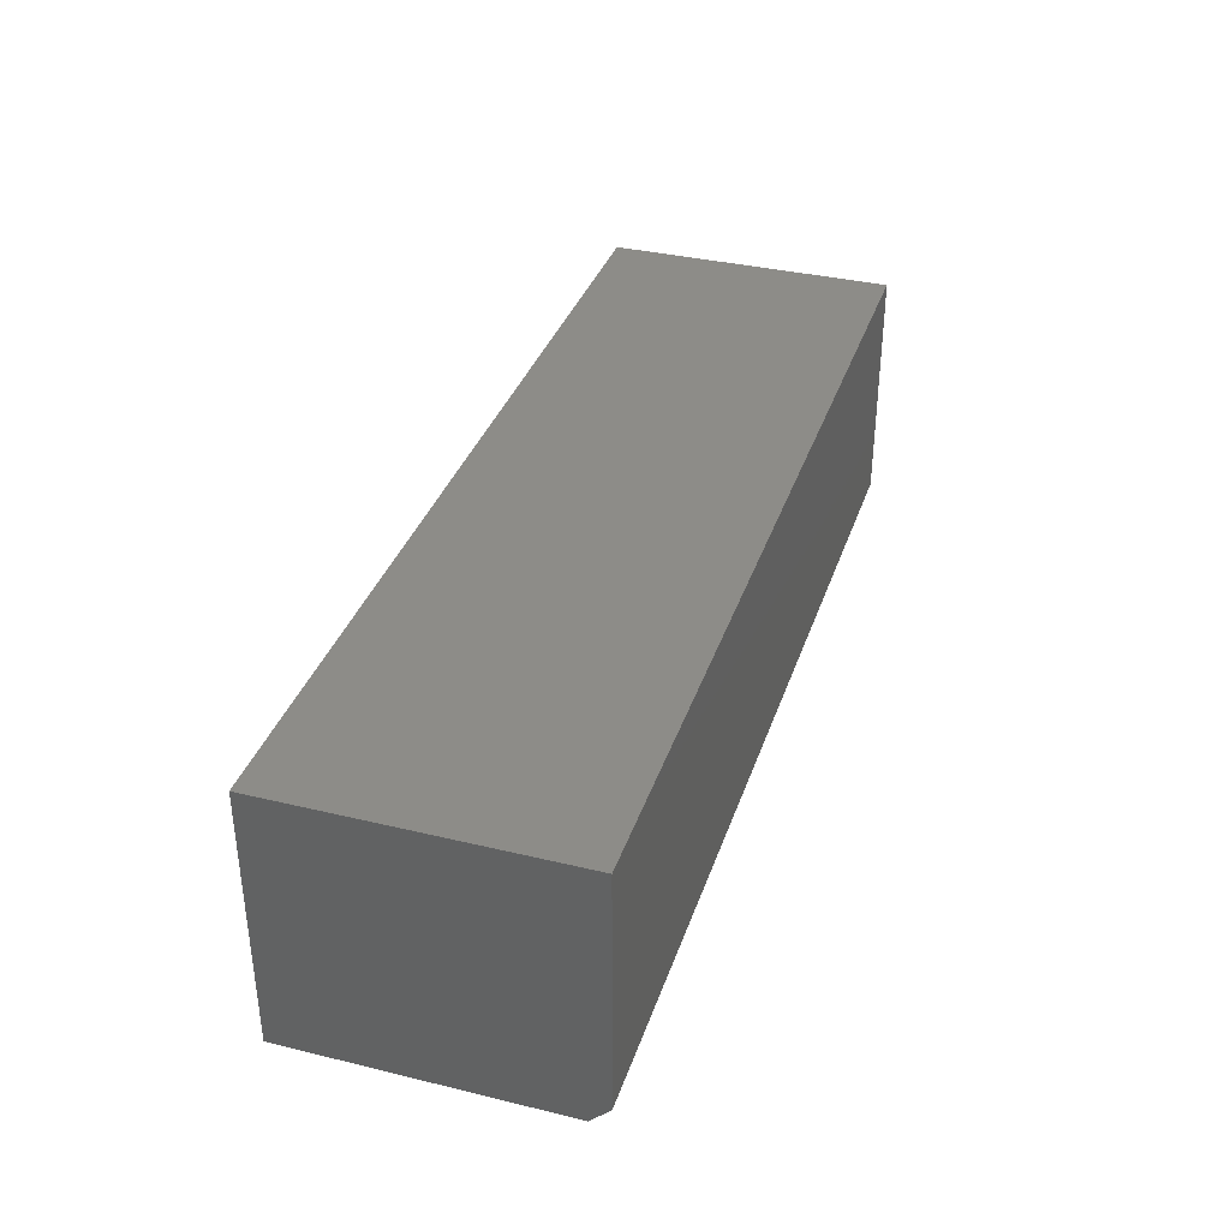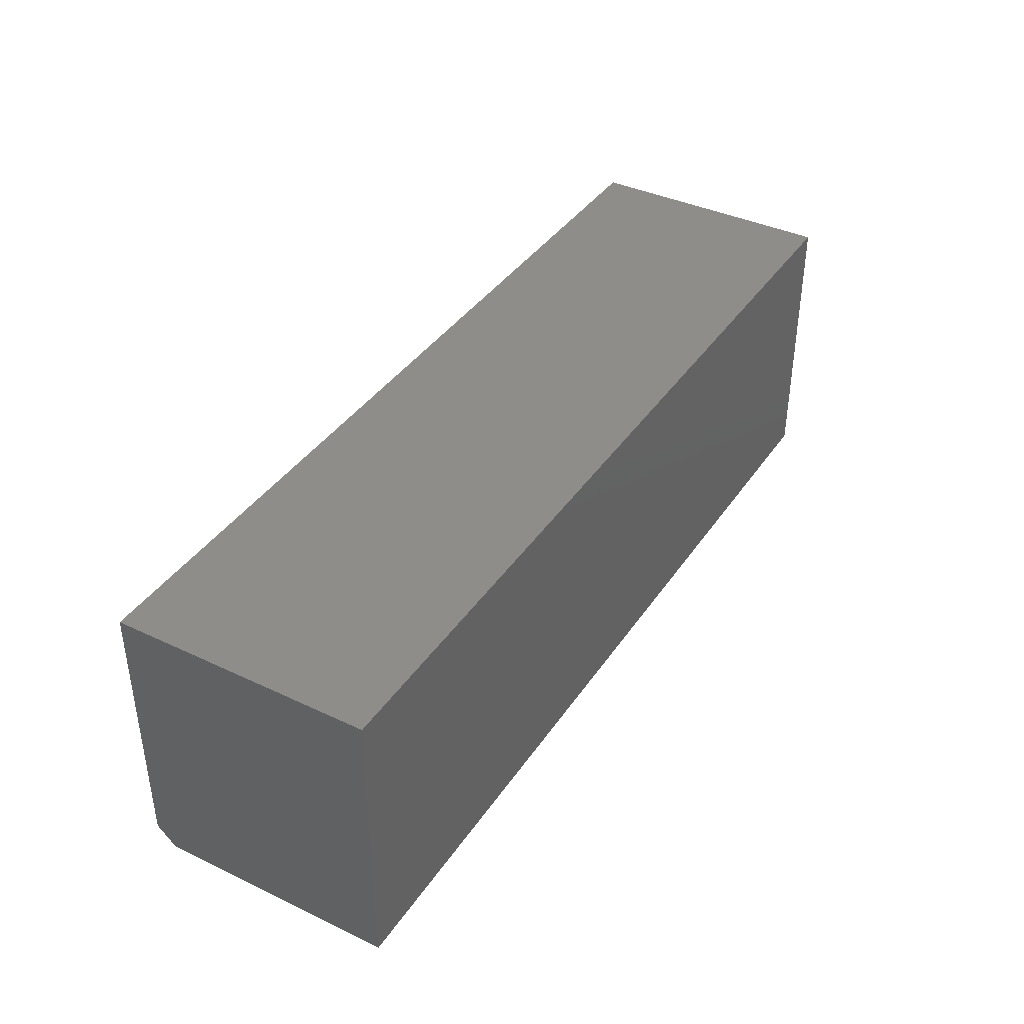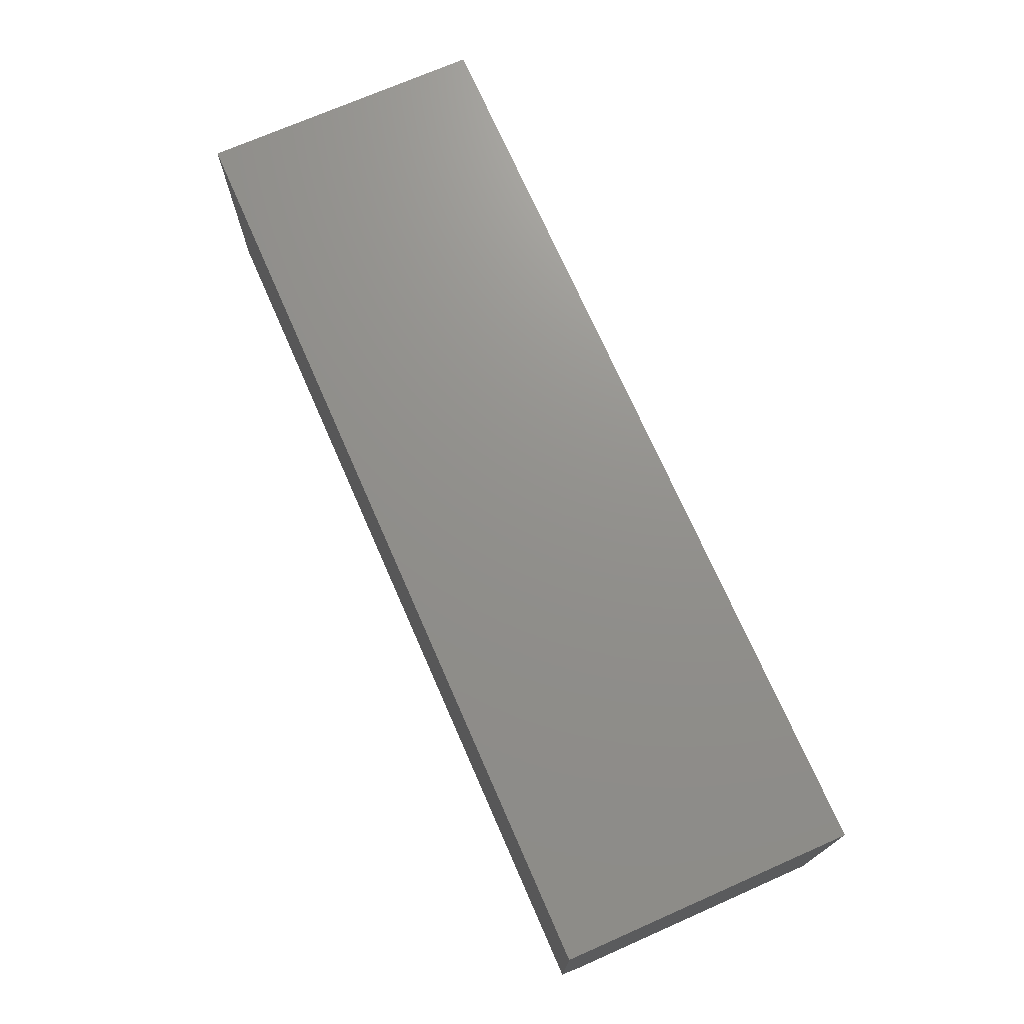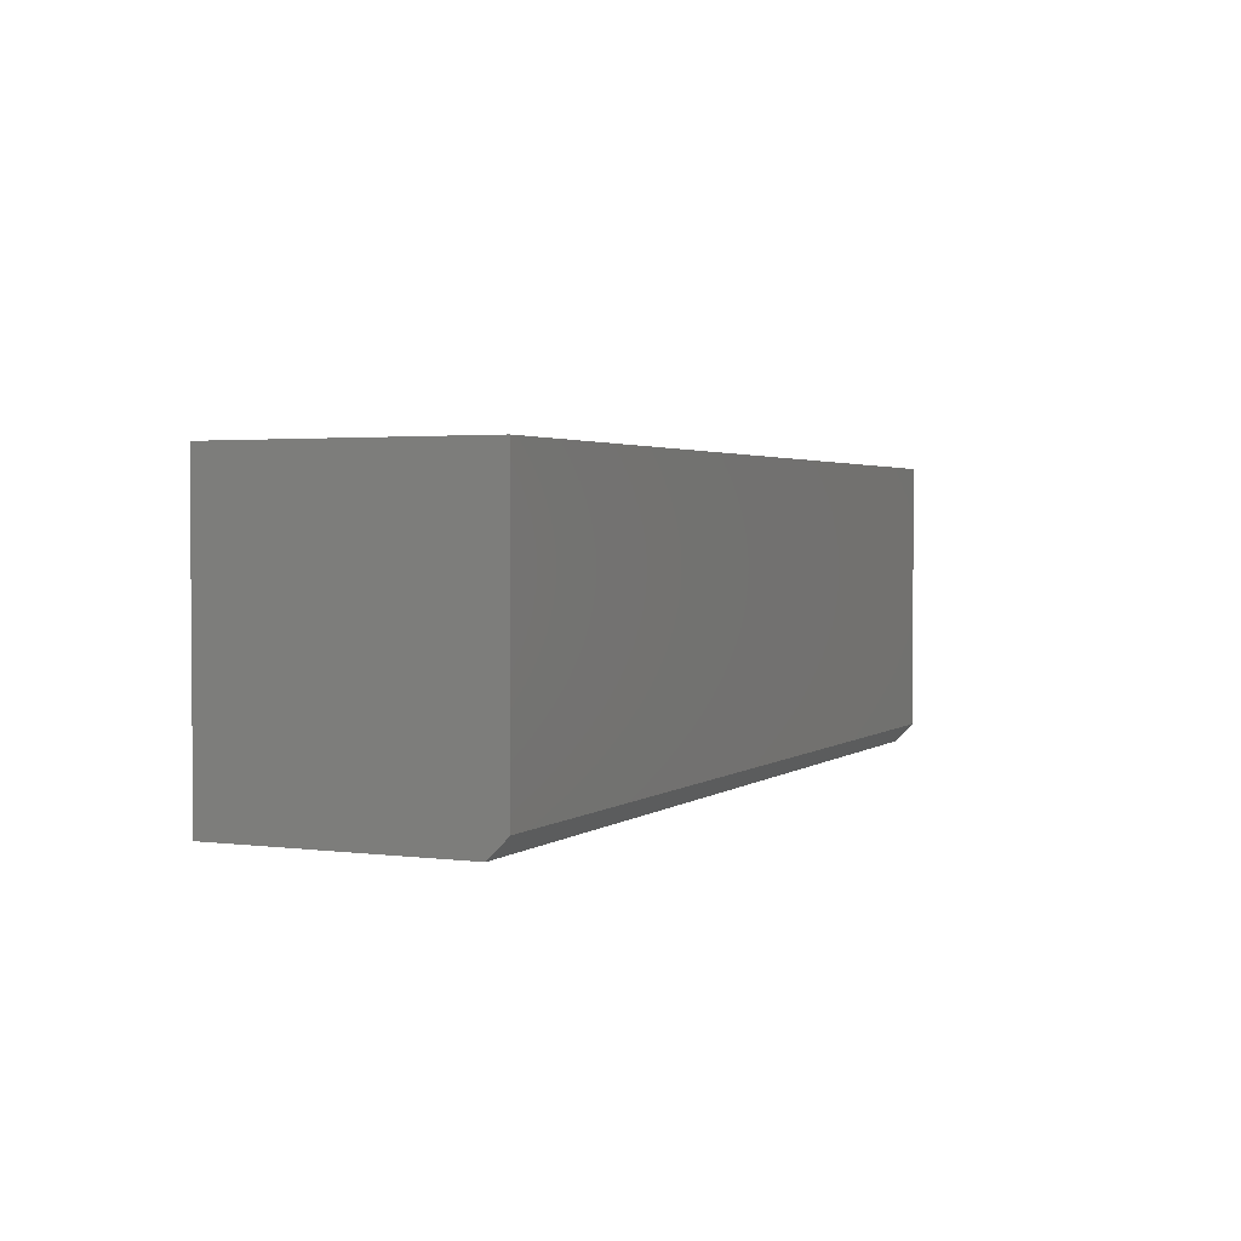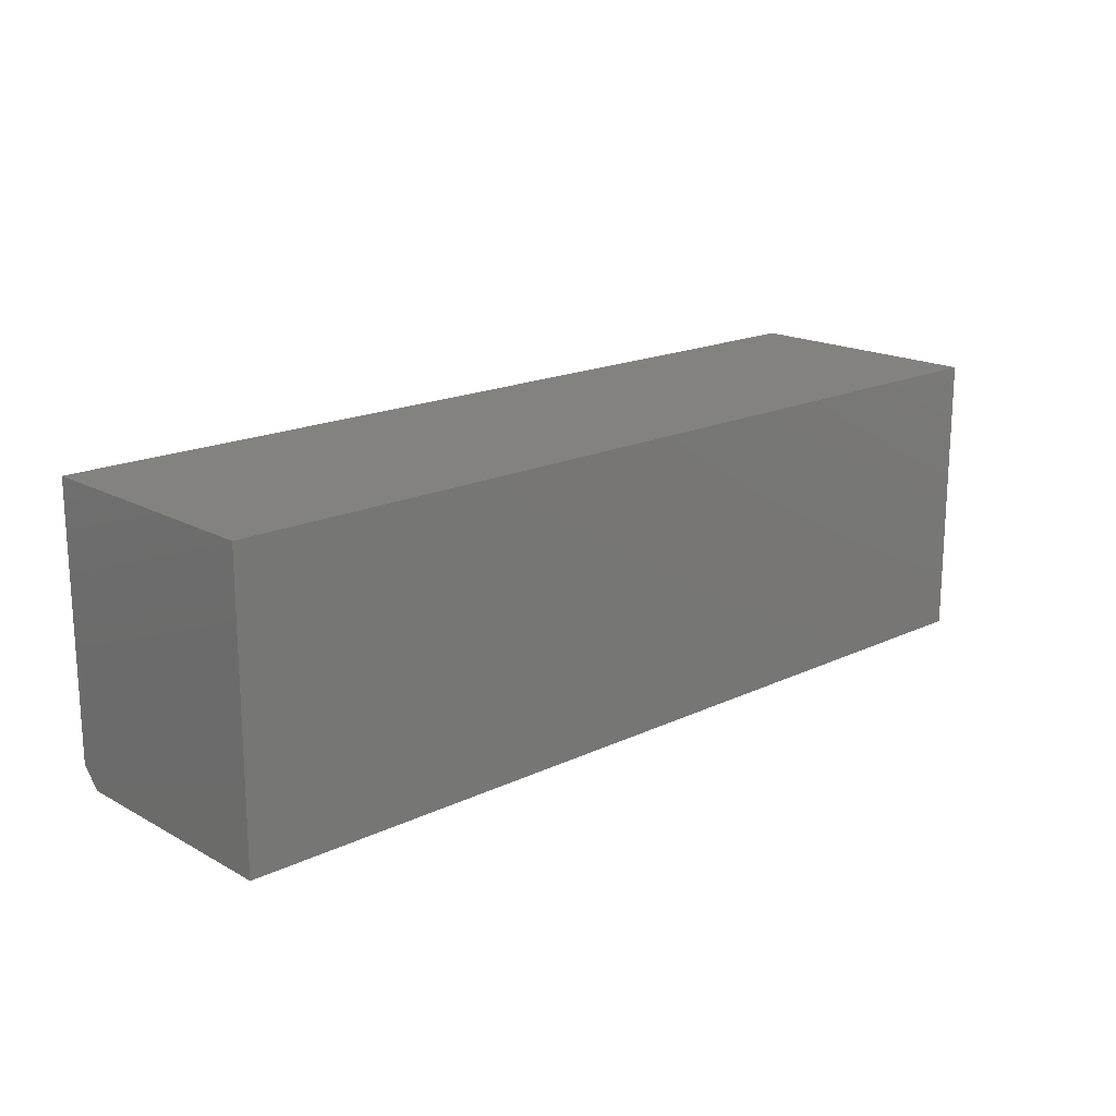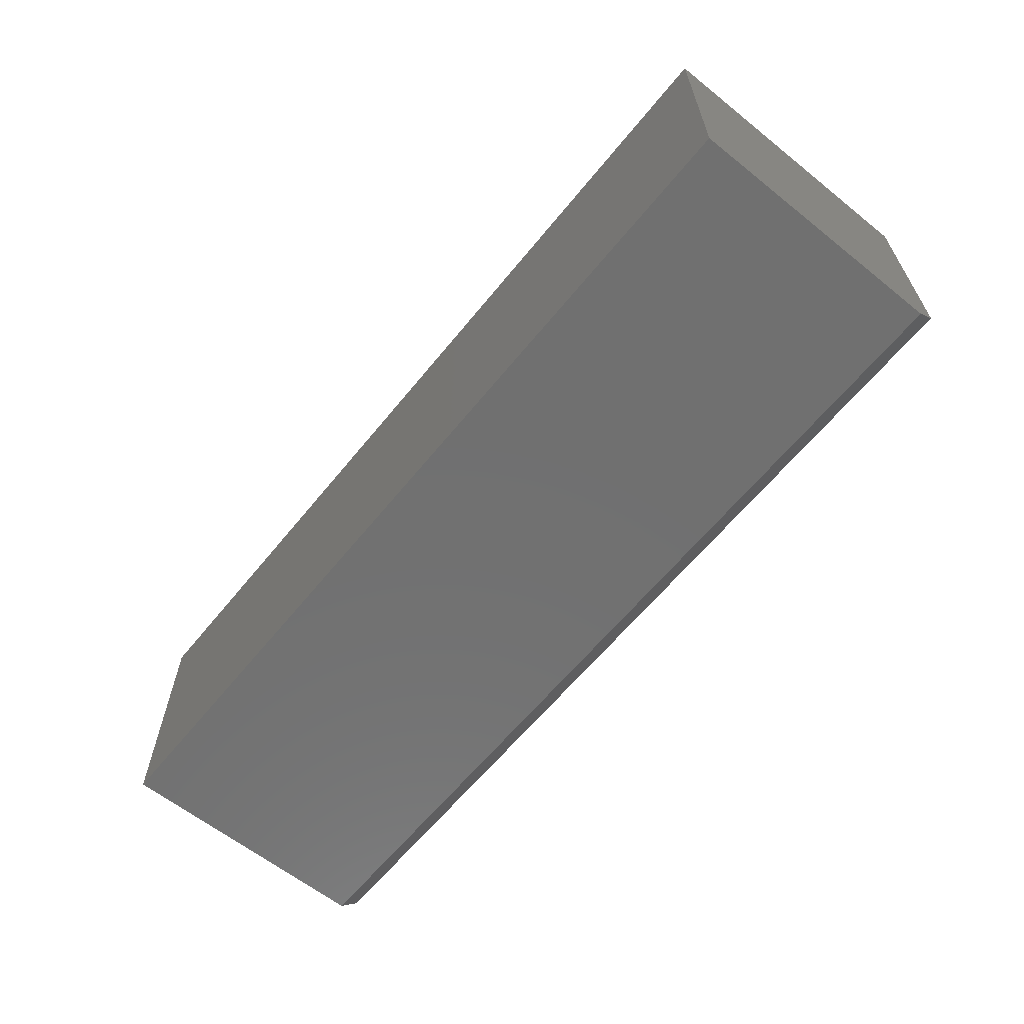
<metadata>
{"format":"stl","ext":"stl","renderer":"f3d","projection":"perspective","resolution":1024,"background":"white","views":[{"elev":35.7,"azim":-72.4,"up":"+Z"},{"elev":39.1,"azim":-59.4,"up":"+Y"},{"elev":72.3,"azim":66.3,"up":"+Z"},{"elev":2.4,"azim":114.5,"up":"+Y"},{"elev":17.7,"azim":-43.0,"up":"+Y"},{"elev":-62.3,"azim":-129.0,"up":"+Z"}]}
</metadata>
<code>
# stl→obj: 10 verts, 16 faces
v -0.75 -0.1016 -0.1016
v -0.75 -0.1172 -0.08594
v -0.75 0.1172 -0.1016
v -0.75 -0.1172 0.1081
v -0.75 0.1172 0.1081
v -1.164e-17 0.1172 0.1081
v -1.164e-17 -0.1172 0.1081
v 7.967e-34 0.1172 -0.1016
v -8.674e-19 -0.1172 -0.08594
v 5.311e-35 -0.1016 -0.1016
f 1 2 3
f 3 2 4
f 3 4 5
f 6 7 8
f 8 7 9
f 8 9 10
f 7 4 9
f 9 4 2
f 10 1 8
f 8 1 3
f 9 2 10
f 10 2 1
f 6 5 7
f 7 5 4
f 8 3 6
f 6 3 5

</code>
